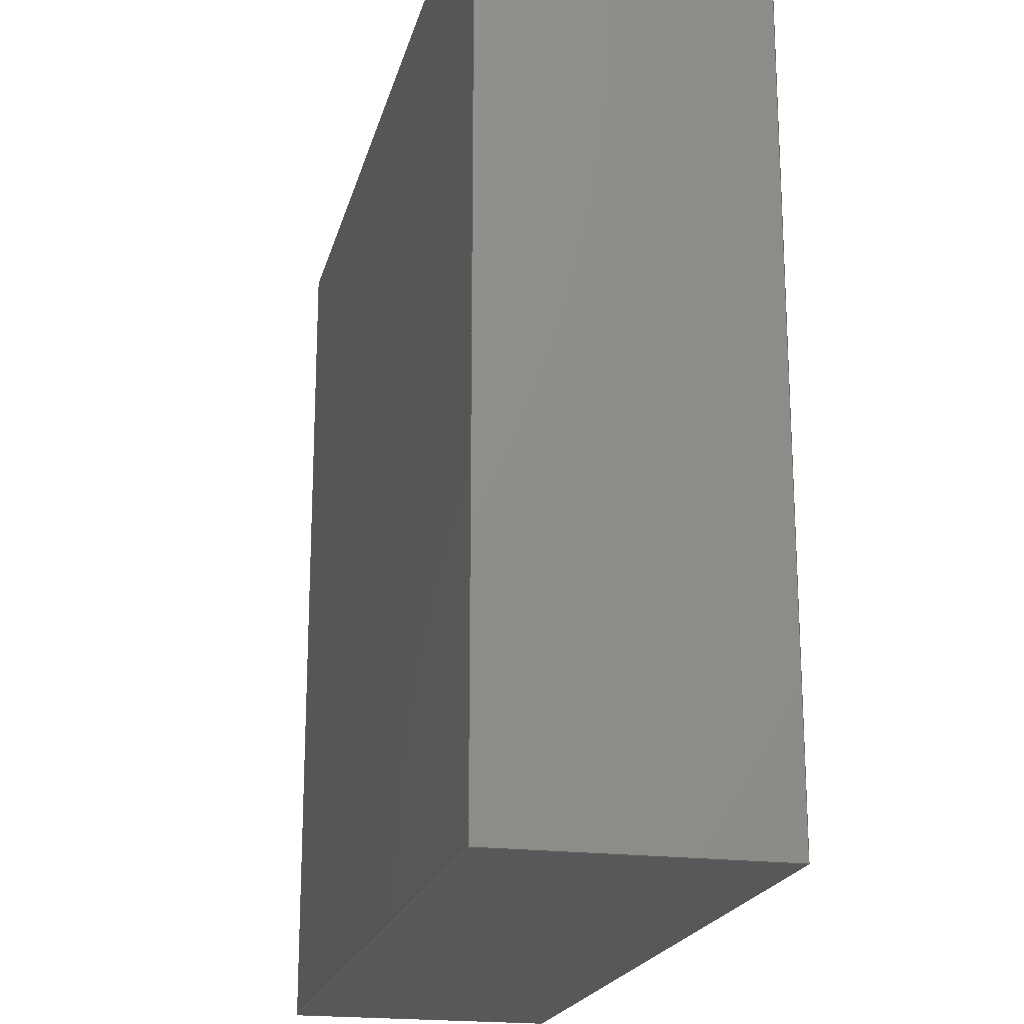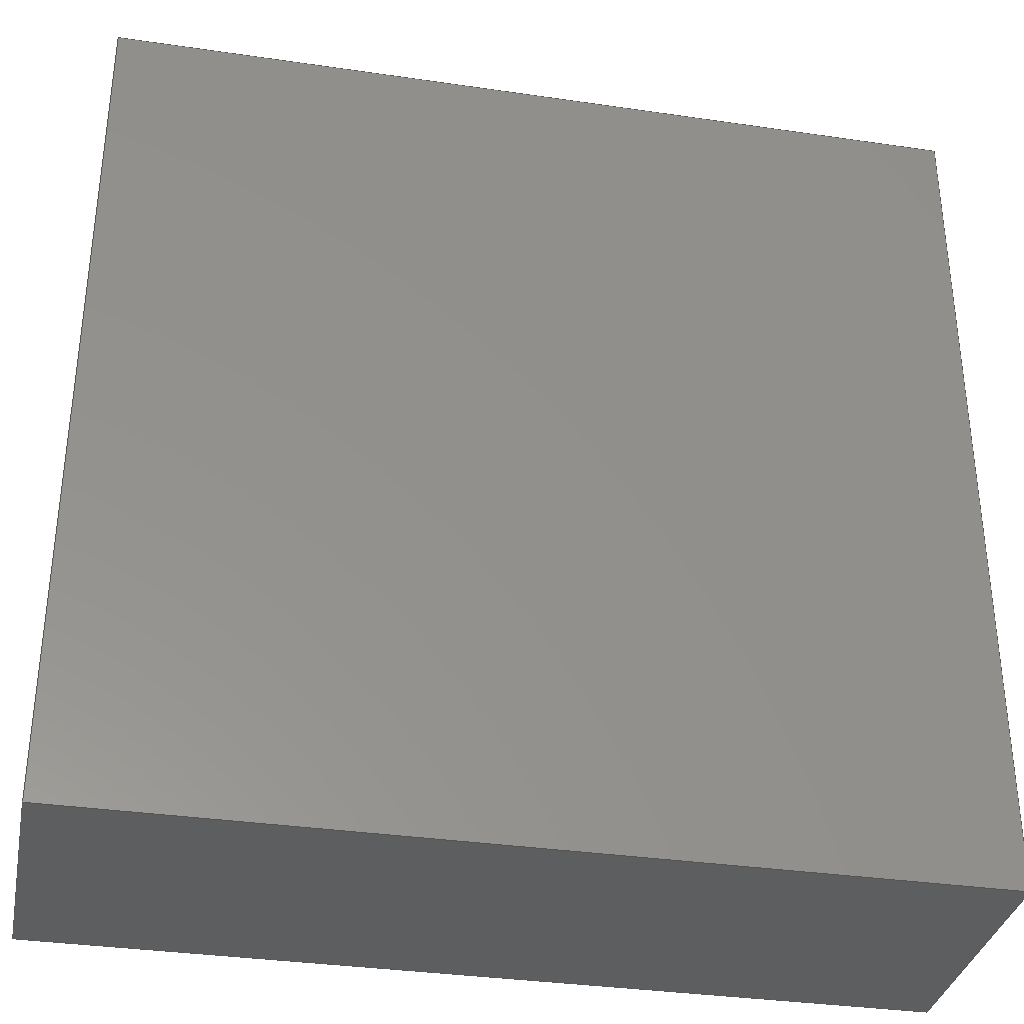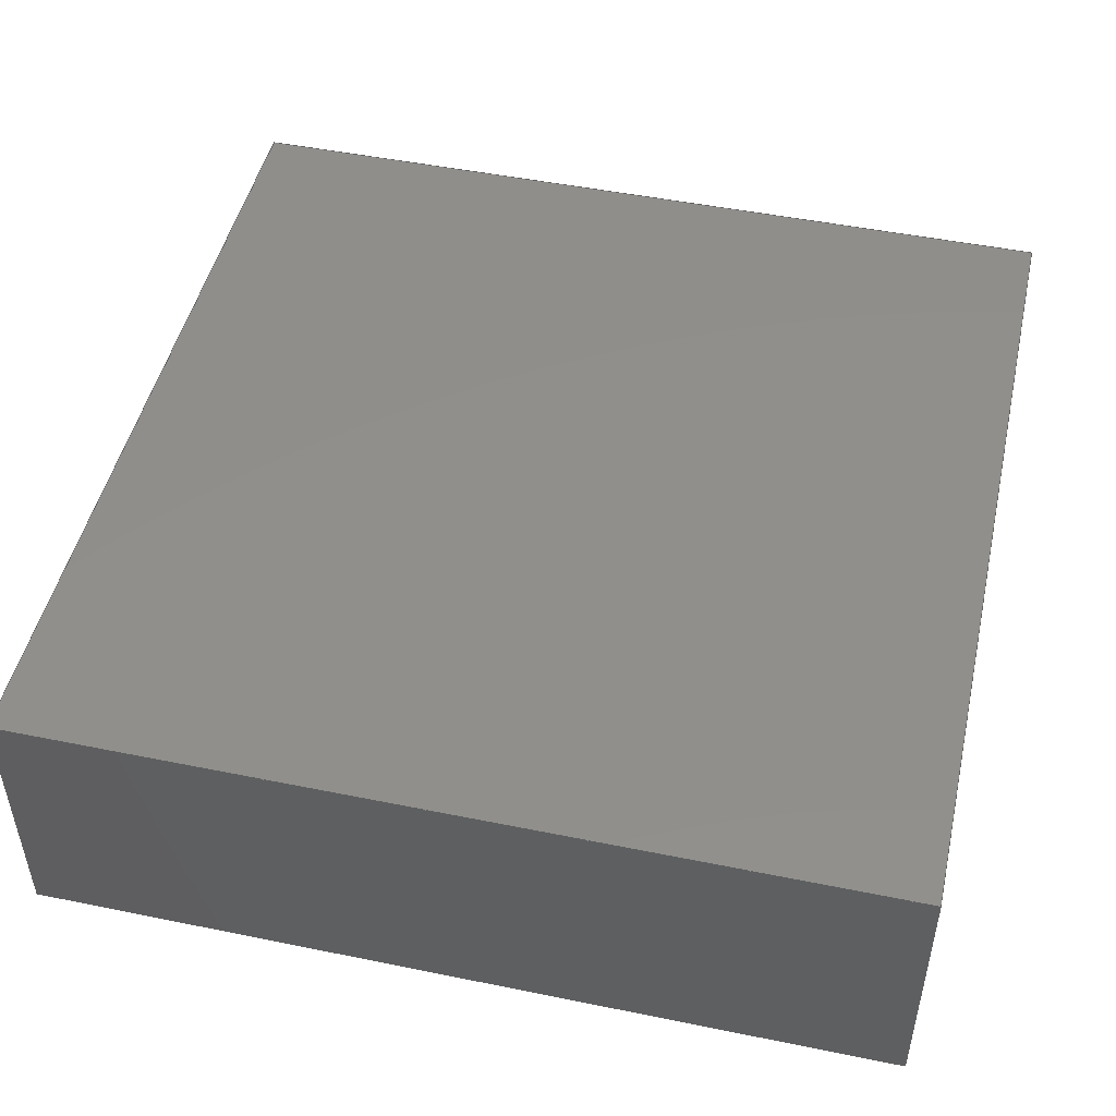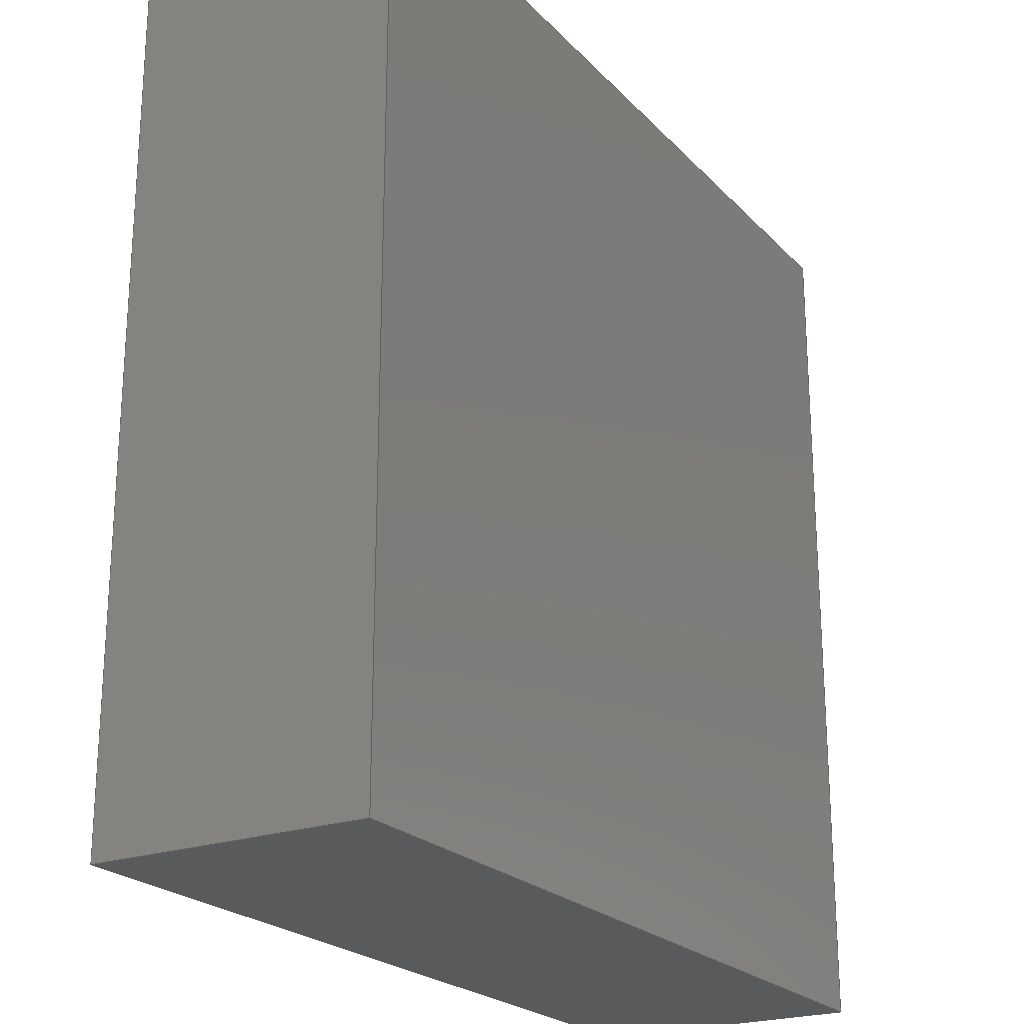
<metadata>
{"format":"step","ext":"step","renderer":"f3d","projection":"perspective","resolution":1024,"background":"white","views":[{"elev":-20.0,"azim":-103.2,"up":"+Z"},{"elev":-34.2,"azim":168.8,"up":"+Z"},{"elev":48.4,"azim":12.8,"up":"+Y"},{"elev":-22.6,"azim":121.0,"up":"+Z"}]}
</metadata>
<code>
ISO-10303-21;
DATA;
#1 = PRESENTATION_STYLE_ASSIGNMENT (( #54 ) ) ;
#2 = ORIENTED_EDGE ( 'NONE', *, *, #102, .F. ) ;
#3 = PLANE ( 'NONE',  #12 ) ;
#4 = AXIS2_PLACEMENT_3D ( 'NONE', #132, #137, #107 ) ;
#5 = DIRECTION ( 'NONE',  ( 0, 0, -1 ) ) ;
#6 =( NAMED_UNIT ( * ) PLANE_ANGLE_UNIT ( ) SI_UNIT ( $, .RADIAN. ) );
#7 = PLANE ( 'NONE',  #4 ) ;
#8 = PRODUCT_DEFINITION ( 'UNKNOWN', '', #110, #37 ) ;
#9 = PRODUCT_CONTEXT ( 'NONE', #40, 'mechanical' ) ;
#10 = VECTOR ( 'NONE', #73, 1000 ) ;
#11 = CARTESIAN_POINT ( 'NONE',  ( -0.8, 0.5, 0.8 ) ) ;
#12 = AXIS2_PLACEMENT_3D ( 'NONE', #114, #171, #147 ) ;
#13 = DIRECTION ( 'NONE',  ( 0, -1, 0 ) ) ;
#14 = PLANE ( 'NONE',  #67 ) ;
#15 = LINE ( 'NONE', #58, #199 ) ;
#16 = LINE ( 'NONE', #120, #169 ) ;
#17 = CARTESIAN_POINT ( 'NONE',  ( -0.8, 0.5, -0.8 ) ) ;
#18 = ORIENTED_EDGE ( 'NONE', *, *, #42, .T. ) ;
#19 = EDGE_CURVE ( 'NONE', #56, #30, #155, .T. ) ;
#20 = ADVANCED_FACE ( 'NONE', ( #63 ), #7, .F. ) ;
#21 = CARTESIAN_POINT ( 'NONE',  ( 0.8, 0, 0.8 ) ) ;
#22 = PRESENTATION_LAYER_ASSIGNMENT (  '', '', ( #118 ) ) ;
#23 = ORIENTED_EDGE ( 'NONE', *, *, #180, .F. ) ;
#24 = APPLICATION_CONTEXT ( 'automotive_design' ) ;
#25 = ADVANCED_FACE ( 'NONE', ( #142 ), #14, .T. ) ;
#26 = CARTESIAN_POINT ( 'NONE',  ( -0.8, 0, 0.8 ) ) ;
#27 = EDGE_CURVE ( 'NONE', #201, #56, #16, .T. ) ;
#28 = SHAPE_DEFINITION_REPRESENTATION ( #43, #165 ) ;
#29 = DIRECTION ( 'NONE',  ( -1, -0, -0 ) ) ;
#30 = VERTEX_POINT ( 'NONE', #183 ) ;
#31 = ORIENTED_EDGE ( 'NONE', *, *, #202, .F. ) ;
#32 = FILL_AREA_STYLE_COLOUR ( '', #46 ) ;
#33 = EDGE_CURVE ( 'NONE', #30, #83, #15, .T. ) ;
#34 = ORIENTED_EDGE ( 'NONE', *, *, #27, .T. ) ;
#35 = STYLED_ITEM ( 'NONE', ( #1 ), #165 ) ;
#36 = VERTEX_POINT ( 'NONE', #11 ) ;
#37 = PRODUCT_DEFINITION_CONTEXT ( 'detailed design', #24, 'design' ) ;
#38 = SURFACE_STYLE_FILL_AREA ( #128 ) ;
#39 = DIRECTION ( 'NONE',  ( -1, 0, -0 ) ) ;
#40 = APPLICATION_CONTEXT ( 'automotive_design' ) ;
#41 =( NAMED_UNIT ( * ) SI_UNIT ( $, .STERADIAN. ) SOLID_ANGLE_UNIT ( ) );
#42 = EDGE_CURVE ( 'NONE', #190, #201, #84, .T. ) ;
#43 = PRODUCT_DEFINITION_SHAPE ( 'NONE', 'NONE',  #8 ) ;
#44 =( GEOMETRIC_REPRESENTATION_CONTEXT ( 3 ) GLOBAL_UNCERTAINTY_ASSIGNED_CONTEXT ( ( #103 ) ) GLOBAL_UNIT_ASSIGNED_CONTEXT ( ( #116, #134, #179 ) ) REPRESENTATION_CONTEXT ( 'NONE', 'WORKASPACE' ) );
#45 = DIRECTION ( 'NONE',  ( 0, -0, -1 ) ) ;
#46 = COLOUR_RGB ( '',0.7922, 0.8196, 0.9333 ) ;
#47 = CARTESIAN_POINT ( 'NONE',  ( -0.8, 0.5, 0.8 ) ) ;
#48 = SURFACE_SIDE_STYLE ('',( #71 ) ) ;
#49 = COLOUR_RGB ( '',0.102, 0.102, 0.102 ) ;
#50 = ORIENTED_EDGE ( 'NONE', *, *, #124, .T. ) ;
#51 = LINE ( 'NONE', #105, #126 ) ;
#52 = VECTOR ( 'NONE', #170, 1000 ) ;
#53 = SURFACE_SIDE_STYLE ('',( #38 ) ) ;
#54 = SURFACE_STYLE_USAGE ( .BOTH. , #48 ) ;
#55 = DIRECTION ( 'NONE',  ( 0, 0, 1 ) ) ;
#56 = VERTEX_POINT ( 'NONE', #85 ) ;
#57 = DIRECTION ( 'NONE',  ( 0, -0, -1 ) ) ;
#58 = CARTESIAN_POINT ( 'NONE',  ( -0.8, 0, 0.8 ) ) ;
#59 = DIRECTION ( 'NONE',  ( -0, -1, -0 ) ) ;
#60 =( LENGTH_UNIT ( ) NAMED_UNIT ( * ) SI_UNIT ( .MILLI., .METRE. ) );
#61 = ORIENTED_EDGE ( 'NONE', *, *, #42, .F. ) ;
#62 = LINE ( 'NONE', #113, #87 ) ;
#63 = FACE_OUTER_BOUND ( 'NONE', #78, .T. ) ;
#64 = DIRECTION ( 'NONE',  ( 0, 0, 1 ) ) ;
#65 = VERTEX_POINT ( 'NONE', #161 ) ;
#66 = PLANE ( 'NONE',  #89 ) ;
#67 = AXIS2_PLACEMENT_3D ( 'NONE', #70, #13, #57 ) ;
#68 = SURFACE_STYLE_USAGE ( .BOTH. , #53 ) ;
#69 = ORIENTED_EDGE ( 'NONE', *, *, #27, .F. ) ;
#70 = CARTESIAN_POINT ( 'NONE',  ( 0, 0, 0 ) ) ;
#71 = SURFACE_STYLE_FILL_AREA ( #139 ) ;
#72 = ORIENTED_EDGE ( 'NONE', *, *, #136, .F. ) ;
#73 = DIRECTION ( 'NONE',  ( -0, -1, -0 ) ) ;
#74 = ORIENTED_EDGE ( 'NONE', *, *, #136, .T. ) ;
#75 =( NAMED_UNIT ( * ) PLANE_ANGLE_UNIT ( ) SI_UNIT ( $, .RADIAN. ) );
#76 = FACE_OUTER_BOUND ( 'NONE', #115, .T. ) ;
#77 = EDGE_CURVE ( 'NONE', #190, #99, #135, .T. ) ;
#78 = EDGE_LOOP ( 'NONE', ( #111, #133, #23, #50 ) ) ;
#79 = DIRECTION ( 'NONE',  ( 1, 0, -0 ) ) ;
#80 = DIRECTION ( 'NONE',  ( 0, 0, -1 ) ) ;
#81 = ADVANCED_FACE ( 'NONE', ( #172 ), #186, .F. ) ;
#82 = APPLICATION_PROTOCOL_DEFINITION ( 'draft international standard', 'automotive_design', 1998, #24 ) ;
#83 = VERTEX_POINT ( 'NONE', #104 ) ;
#84 = LINE ( 'NONE', #164, #167 ) ;
#85 = CARTESIAN_POINT ( 'NONE',  ( -0.8, 0, -0.8 ) ) ;
#86 = UNCERTAINTY_MEASURE_WITH_UNIT (LENGTH_MEASURE( 1e-05 ), #177, 'distance_accuracy_value', 'NONE');
#87 = VECTOR ( 'NONE', #80, 1000 ) ;
#88 = CARTESIAN_POINT ( 'NONE',  ( 0, 0.5, 0 ) ) ;
#89 = AXIS2_PLACEMENT_3D ( 'NONE', #17, #64, #79 ) ;
#90 = DIRECTION ( 'NONE',  ( 1, 0, 0 ) ) ;
#91 = VECTOR ( 'NONE', #152, 1000 ) ;
#92 = VECTOR ( 'NONE', #94, 1000 ) ;
#93 = ORIENTED_EDGE ( 'NONE', *, *, #180, .T. ) ;
#94 = DIRECTION ( 'NONE',  ( 1, 0, 0 ) ) ;
#95 = LINE ( 'NONE', #21, #173 ) ;
#96 =( GEOMETRIC_REPRESENTATION_CONTEXT ( 3 ) GLOBAL_UNCERTAINTY_ASSIGNED_CONTEXT ( ( #154 ) ) GLOBAL_UNIT_ASSIGNED_CONTEXT ( ( #60, #75, #123 ) ) REPRESENTATION_CONTEXT ( 'NONE', 'WORKASPACE' ) );
#97 = CARTESIAN_POINT ( 'NONE',  ( 0.8, 0.5, -0.8 ) ) ;
#98 = FILL_AREA_STYLE_COLOUR ( '', #49 ) ;
#99 = VERTEX_POINT ( 'NONE', #119 ) ;
#100 = DIRECTION ( 'NONE',  ( -0, -0, 1 ) ) ;
#101 = EDGE_LOOP ( 'NONE', ( #153, #149, #138, #74 ) ) ;
#102 = EDGE_CURVE ( 'NONE', #99, #56, #51, .T. ) ;
#103 = UNCERTAINTY_MEASURE_WITH_UNIT (LENGTH_MEASURE( 1e-05 ), #116, 'distance_accuracy_value', 'NONE');
#104 = CARTESIAN_POINT ( 'NONE',  ( 0.8, 0, 0.8 ) ) ;
#105 = CARTESIAN_POINT ( 'NONE',  ( -0.8, 0, -0.8 ) ) ;
#106 = ORIENTED_EDGE ( 'NONE', *, *, #174, .F. ) ;
#107 = DIRECTION ( 'NONE',  ( 0, 0, 1 ) ) ;
#108 = DIRECTION ( 'NONE',  ( -0, -0, 1 ) ) ;
#109 = LINE ( 'NONE', #47, #189 ) ;
#110 = PRODUCT_DEFINITION_FORMATION_WITH_SPECIFIED_SOURCE ( 'ANY', '', #150, .NOT_KNOWN. ) ;
#111 = ORIENTED_EDGE ( 'NONE', *, *, #174, .T. ) ;
#112 = LINE ( 'NONE', #193, #92 ) ;
#113 = CARTESIAN_POINT ( 'NONE',  ( 0.8, 0.5, 0.8 ) ) ;
#114 = CARTESIAN_POINT ( 'NONE',  ( -0.8, 0.5, 0.8 ) ) ;
#115 = EDGE_LOOP ( 'NONE', ( #122, #72, #31, #34 ) ) ;
#116 =( LENGTH_UNIT ( ) NAMED_UNIT ( * ) SI_UNIT ( .MILLI., .METRE. ) );
#117 = ORIENTED_EDGE ( 'NONE', *, *, #77, .T. ) ;
#118 = STYLED_ITEM ( 'NONE', ( #163 ), #194 ) ;
#119 = CARTESIAN_POINT ( 'NONE',  ( 0.8, 0, -0.8 ) ) ;
#120 = CARTESIAN_POINT ( 'NONE',  ( -0.8, 0.5, -0.8 ) ) ;
#121 = DIRECTION ( 'NONE',  ( 0, -1, 0 ) ) ;
#122 = ORIENTED_EDGE ( 'NONE', *, *, #19, .T. ) ;
#123 =( NAMED_UNIT ( * ) SI_UNIT ( $, .STERADIAN. ) SOLID_ANGLE_UNIT ( ) );
#124 = EDGE_CURVE ( 'NONE', #65, #83, #143, .T. ) ;
#125 = EDGE_LOOP ( 'NONE', ( #106, #160, #188, #2 ) ) ;
#126 = VECTOR ( 'NONE', #198, 1000 ) ;
#127 = ADVANCED_FACE ( 'NONE', ( #130 ), #66, .F. ) ;
#128 = FILL_AREA_STYLE ('',( #98 ) ) ;
#129 = PRESENTATION_LAYER_ASSIGNMENT (  '', '', ( #35 ) ) ;
#130 = FACE_OUTER_BOUND ( 'NONE', #151, .T. ) ;
#131 = DIRECTION ( 'NONE',  ( 1, 0, 0 ) ) ;
#132 = CARTESIAN_POINT ( 'NONE',  ( 0.8, 0.5, 0.8 ) ) ;
#133 = ORIENTED_EDGE ( 'NONE', *, *, #77, .F. ) ;
#134 =( NAMED_UNIT ( * ) PLANE_ANGLE_UNIT ( ) SI_UNIT ( $, .RADIAN. ) );
#135 = LINE ( 'NONE', #185, #91 ) ;
#136 = EDGE_CURVE ( 'NONE', #36, #30, #182, .T. ) ;
#137 = DIRECTION ( 'NONE',  ( -1, 0, 0 ) ) ;
#138 = ORIENTED_EDGE ( 'NONE', *, *, #162, .F. ) ;
#139 = FILL_AREA_STYLE ('',( #32 ) ) ;
#140 = CLOSED_SHELL ( 'NONE', ( #20, #127, #176, #158, #81, #25 ) ) ;
#141 = PRODUCT_RELATED_PRODUCT_CATEGORY ( 'part', '', ( #150 ) ) ;
#142 = FACE_OUTER_BOUND ( 'NONE', #125, .T. ) ;
#143 = LINE ( 'NONE', #200, #10 ) ;
#144 = PLANE ( 'NONE',  #175 ) ;
#145 = FACE_OUTER_BOUND ( 'NONE', #101, .T. ) ;
#146 = AXIS2_PLACEMENT_3D ( 'NONE', #88, #121, #45 ) ;
#147 = DIRECTION ( 'NONE',  ( 0, 0, -1 ) ) ;
#148 = CARTESIAN_POINT ( 'NONE',  ( -0.8, 0.5, 0.8 ) ) ;
#149 = ORIENTED_EDGE ( 'NONE', *, *, #124, .F. ) ;
#150 = PRODUCT ( 'DMN2020UFCL-7', 'DMN2020UFCL-7', '', ( #9 ) ) ;
#151 = EDGE_LOOP ( 'NONE', ( #181, #69, #61, #117 ) ) ;
#152 = DIRECTION ( 'NONE',  ( -0, -1, -0 ) ) ;
#153 = ORIENTED_EDGE ( 'NONE', *, *, #33, .T. ) ;
#154 = UNCERTAINTY_MEASURE_WITH_UNIT (LENGTH_MEASURE( 1e-05 ), #60, 'distance_accuracy_value', 'NONE');
#155 = LINE ( 'NONE', #26, #196 ) ;
#156 = ORIENTED_EDGE ( 'NONE', *, *, #202, .T. ) ;
#157 = CARTESIAN_POINT ( 'NONE',  ( -0.8, 0.5, 0.8 ) ) ;
#158 = ADVANCED_FACE ( 'NONE', ( #145 ), #144, .F. ) ;
#159 = APPLICATION_PROTOCOL_DEFINITION ( 'draft international standard', 'automotive_design', 1998, #40 ) ;
#160 = ORIENTED_EDGE ( 'NONE', *, *, #33, .F. ) ;
#161 = CARTESIAN_POINT ( 'NONE',  ( 0.8, 0.5, 0.8 ) ) ;
#162 = EDGE_CURVE ( 'NONE', #36, #65, #112, .T. ) ;
#163 = PRESENTATION_STYLE_ASSIGNMENT (( #68 ) ) ;
#164 = CARTESIAN_POINT ( 'NONE',  ( -0.8, 0.5, -0.8 ) ) ;
#165 = ADVANCED_BREP_SHAPE_REPRESENTATION ( 'DMN2020UFCL-7', ( #194, #191 ), #96 ) ;
#166 = CARTESIAN_POINT ( 'NONE',  ( -0.8, 0.5, -0.8 ) ) ;
#167 = VECTOR ( 'NONE', #29, 1000 ) ;
#168 = MECHANICAL_DESIGN_GEOMETRIC_PRESENTATION_REPRESENTATION (  '', ( #118 ), #184 ) ;
#169 = VECTOR ( 'NONE', #59, 1000 ) ;
#170 = DIRECTION ( 'NONE',  ( -0, -1, -0 ) ) ;
#171 = DIRECTION ( 'NONE',  ( 1, -0, 0 ) ) ;
#172 = FACE_OUTER_BOUND ( 'NONE', #187, .T. ) ;
#173 = VECTOR ( 'NONE', #5, 1000 ) ;
#174 = EDGE_CURVE ( 'NONE', #83, #99, #95, .T. ) ;
#175 = AXIS2_PLACEMENT_3D ( 'NONE', #157, #195, #39 ) ;
#176 = ADVANCED_FACE ( 'NONE', ( #76 ), #3, .F. ) ;
#177 =( LENGTH_UNIT ( ) NAMED_UNIT ( * ) SI_UNIT ( .MILLI., .METRE. ) );
#178 = MECHANICAL_DESIGN_GEOMETRIC_PRESENTATION_REPRESENTATION (  '', ( #35 ), #44 ) ;
#179 =( NAMED_UNIT ( * ) SI_UNIT ( $, .STERADIAN. ) SOLID_ANGLE_UNIT ( ) );
#180 = EDGE_CURVE ( 'NONE', #65, #190, #62, .T. ) ;
#181 = ORIENTED_EDGE ( 'NONE', *, *, #102, .T. ) ;
#182 = LINE ( 'NONE', #148, #52 ) ;
#183 = CARTESIAN_POINT ( 'NONE',  ( -0.8, 0, 0.8 ) ) ;
#184 =( GEOMETRIC_REPRESENTATION_CONTEXT ( 3 ) GLOBAL_UNCERTAINTY_ASSIGNED_CONTEXT ( ( #86 ) ) GLOBAL_UNIT_ASSIGNED_CONTEXT ( ( #177, #6, #41 ) ) REPRESENTATION_CONTEXT ( 'NONE', 'WORKASPACE' ) );
#185 = CARTESIAN_POINT ( 'NONE',  ( 0.8, 0.5, -0.8 ) ) ;
#186 = PLANE ( 'NONE',  #146 ) ;
#187 = EDGE_LOOP ( 'NONE', ( #93, #18, #156, #192 ) ) ;
#188 = ORIENTED_EDGE ( 'NONE', *, *, #19, .F. ) ;
#189 = VECTOR ( 'NONE', #108, 1000 ) ;
#190 = VERTEX_POINT ( 'NONE', #97 ) ;
#191 = AXIS2_PLACEMENT_3D ( 'NONE', #197, #55, #131 ) ;
#192 = ORIENTED_EDGE ( 'NONE', *, *, #162, .T. ) ;
#193 = CARTESIAN_POINT ( 'NONE',  ( -0.8, 0.5, 0.8 ) ) ;
#194 = MANIFOLD_SOLID_BREP ( 'Boss-Extrude1', #140 ) ;
#195 = DIRECTION ( 'NONE',  ( 0, 0, -1 ) ) ;
#196 = VECTOR ( 'NONE', #100, 1000 ) ;
#197 = CARTESIAN_POINT ( 'NONE',  ( 0, 0, 0 ) ) ;
#198 = DIRECTION ( 'NONE',  ( -1, -0, -0 ) ) ;
#199 = VECTOR ( 'NONE', #90, 1000 ) ;
#200 = CARTESIAN_POINT ( 'NONE',  ( 0.8, 0.5, 0.8 ) ) ;
#201 = VERTEX_POINT ( 'NONE', #166 ) ;
#202 = EDGE_CURVE ( 'NONE', #201, #36, #109, .T. ) ;
ENDSEC;
END-ISO-10303-21;

</code>
